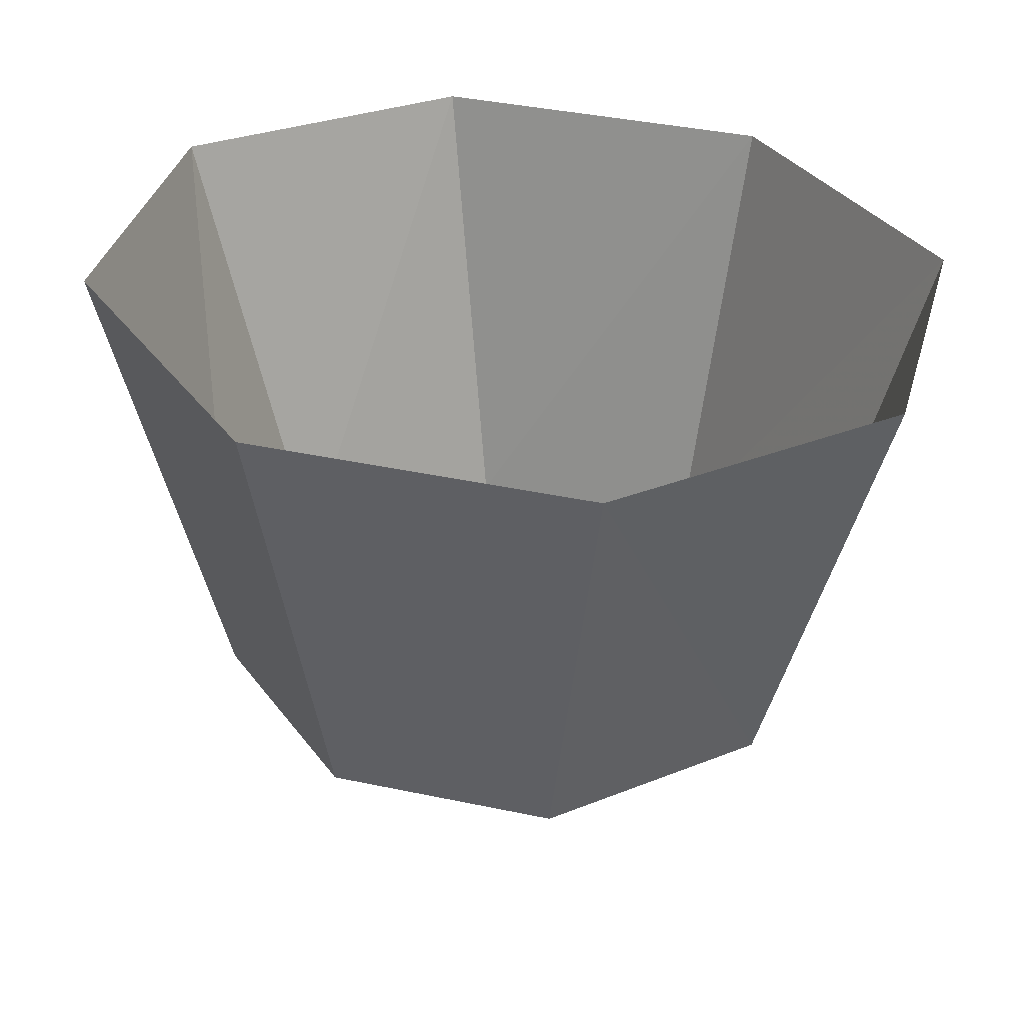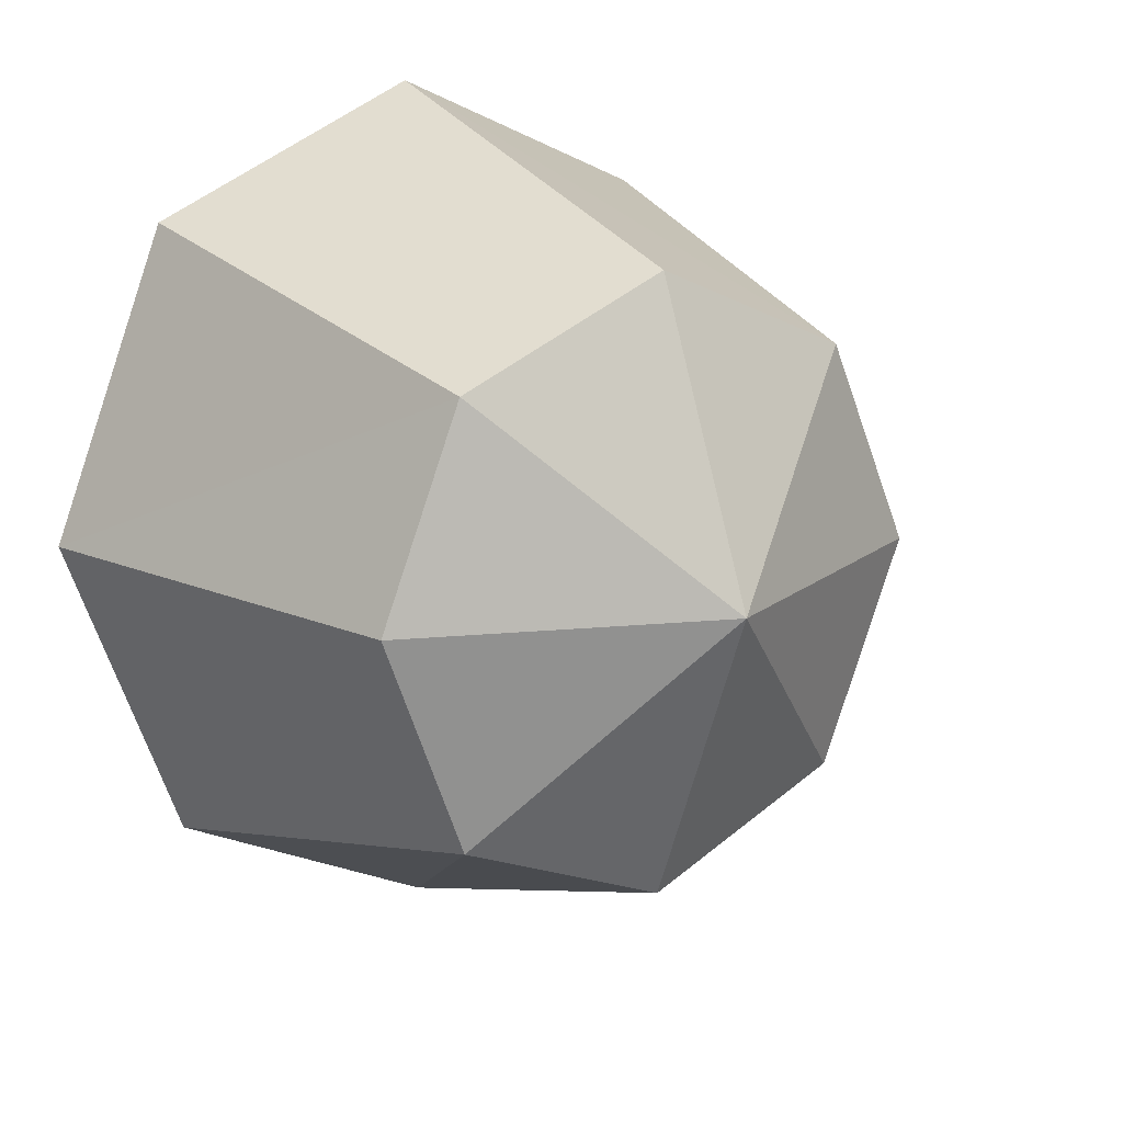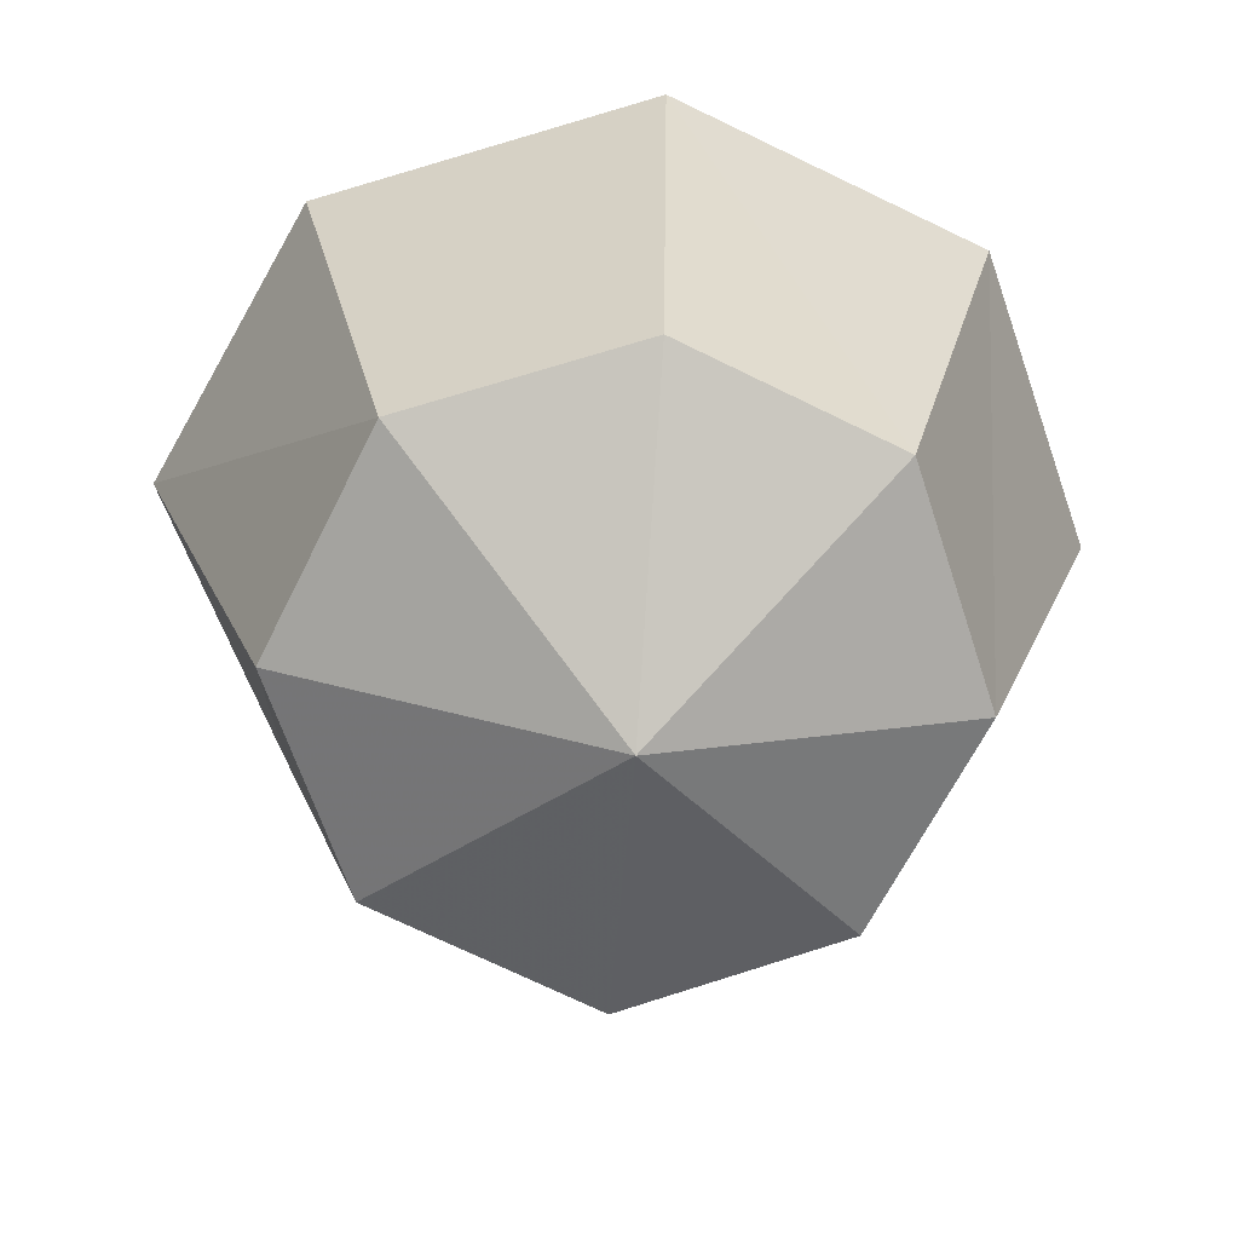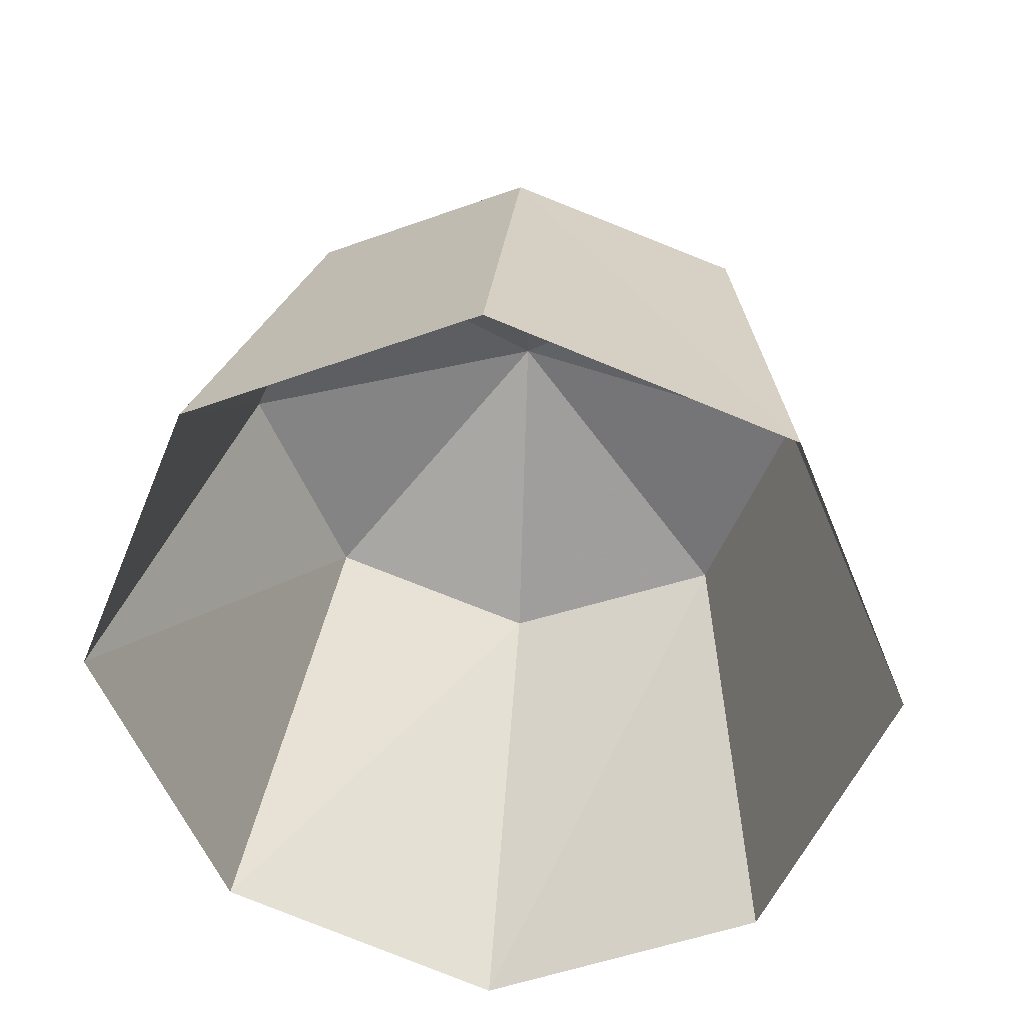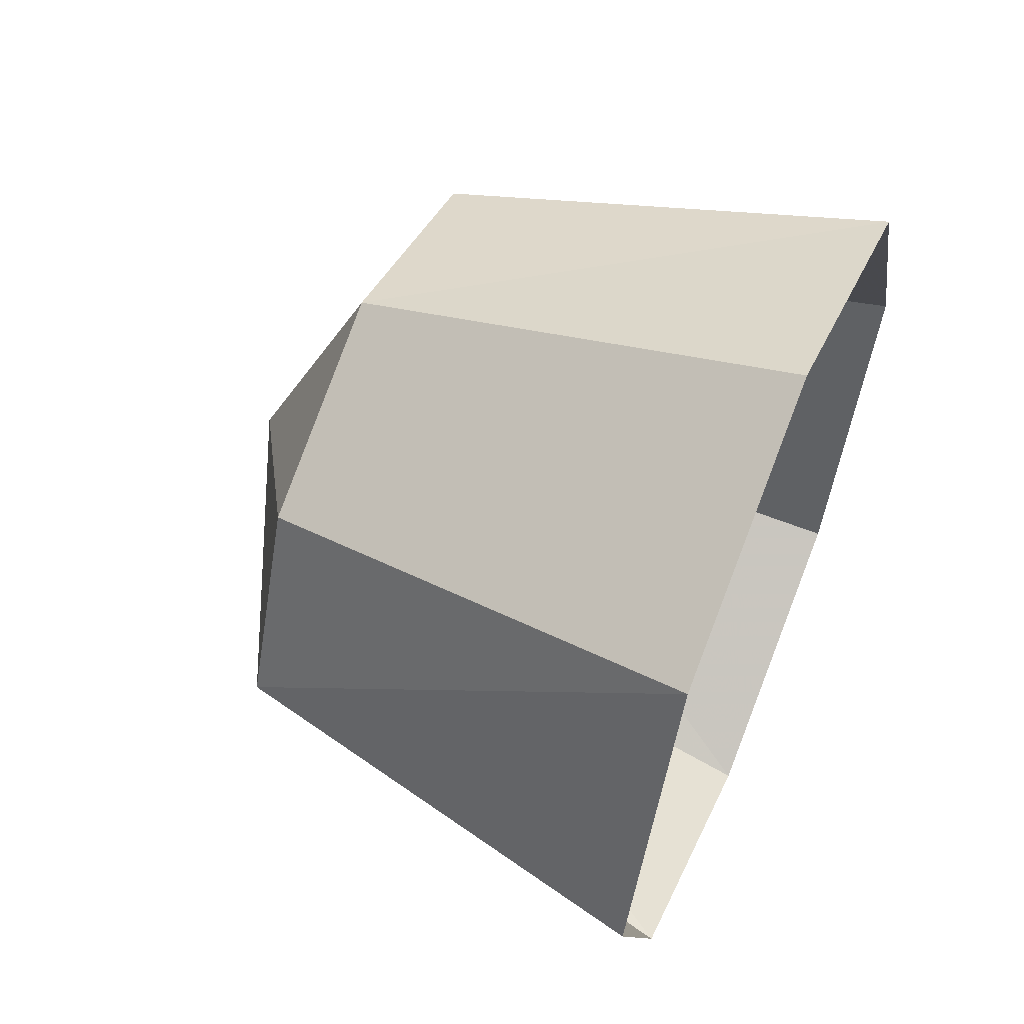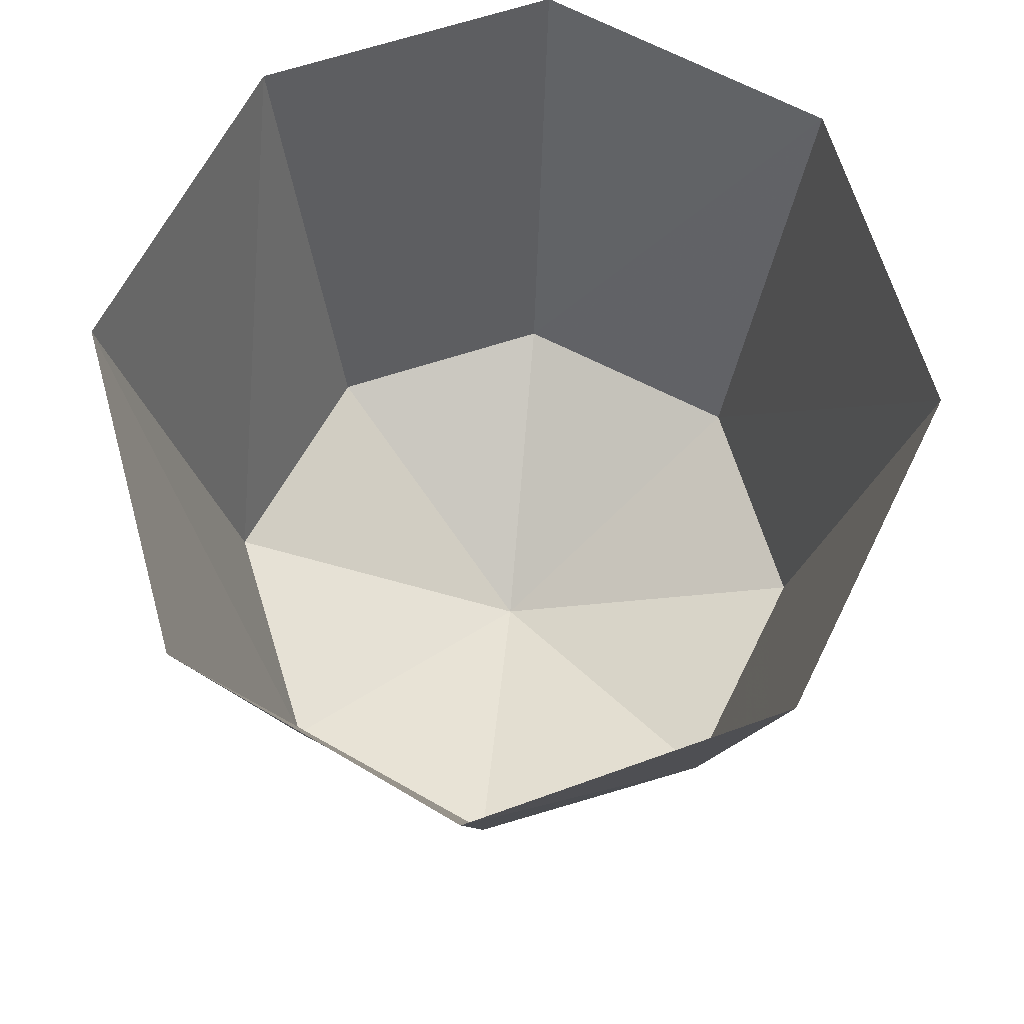
<metadata>
{"format":"obj","ext":"obj","renderer":"f3d","projection":"perspective","resolution":1024,"background":"white","views":[{"elev":33.5,"azim":-51.4,"up":"+Y"},{"elev":15.7,"azim":-34.6,"up":"+Z"},{"elev":-69.2,"azim":-94.2,"up":"+Y"},{"elev":38.4,"azim":-175.6,"up":"+Z"},{"elev":60.2,"azim":112.9,"up":"+Z"},{"elev":63.8,"azim":-174.7,"up":"+Y"}]}
</metadata>
<code>
v -0.25 -0.5469 -0.25
v -0.3281 -0.007812 -0.375
v 0.01562 -0.007812 -0.5391
v 0.01562 -0.5469 -0.3594
v 0.01562 -0.7031 0.01562
v -0.3516 -0.5469 0.01562
v -0.4766 -0.007812 0.01562
v -0.25 -0.5469 0.2656
v -0.3281 -0.007812 0.3906
v 0.01562 -0.5469 0.375
v 0.01562 -0.007812 0.5391
v 0.2656 -0.5469 0.2656
v 0.3516 -0.007812 0.3906
v 0.375 -0.5469 0.01562
v 0.5 -0.007812 0.01562
v 0.2656 -0.5469 -0.25
v 0.3516 -0.007812 -0.375
f 1 2 3
f 1 3 4
f 1 4 5
f 1 5 6
f 1 6 2
f 2 6 7
f 7 6 8
f 7 8 9
f 9 8 10
f 9 10 11
f 11 10 12
f 11 12 13
f 13 12 14
f 13 14 15
f 15 14 16
f 15 16 17
f 17 16 4
f 17 4 3
f 14 5 16
f 16 5 4
f 4 5 1
f 1 5 6
f 6 5 8
f 8 5 10
f 10 5 12
f 12 5 14
f 14 5 16
f 16 5 4
f 8 6 5
f 8 5 10
f 10 5 12
f 12 5 14

</code>
